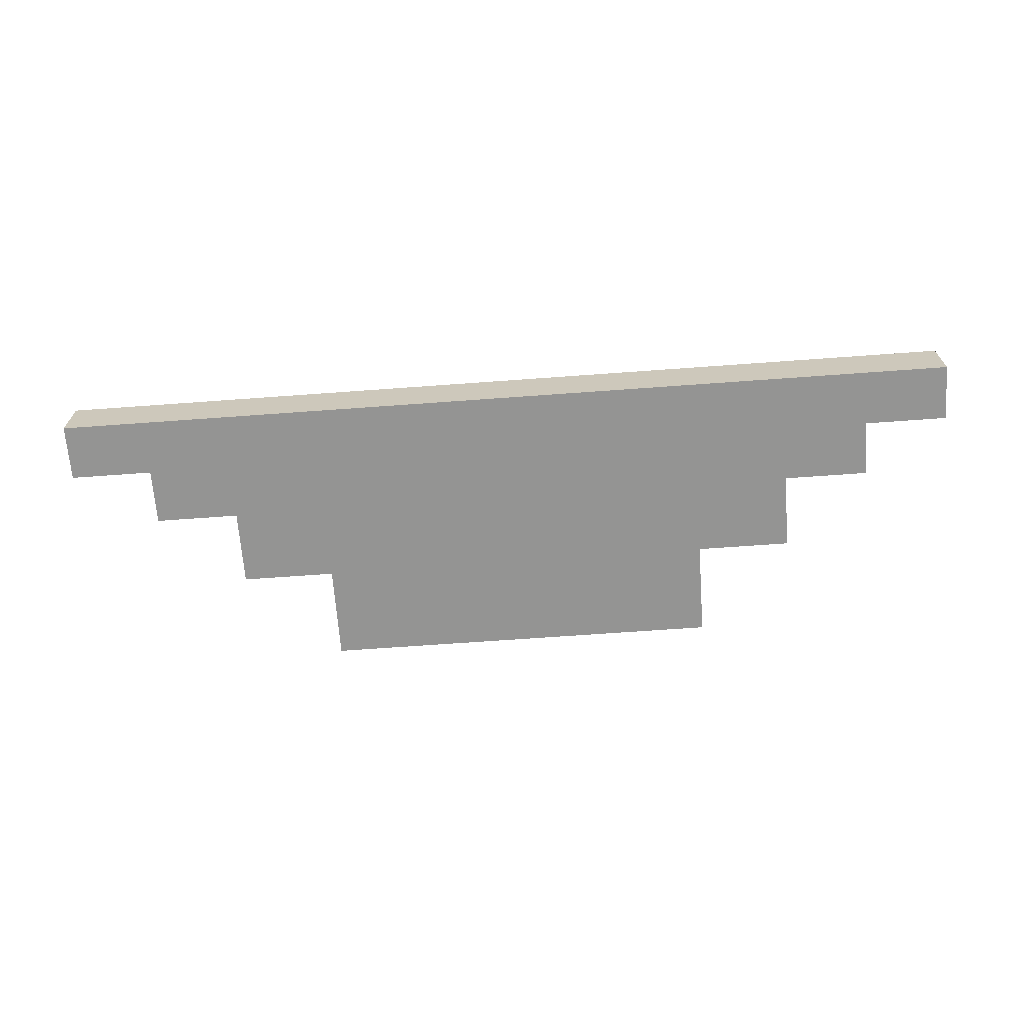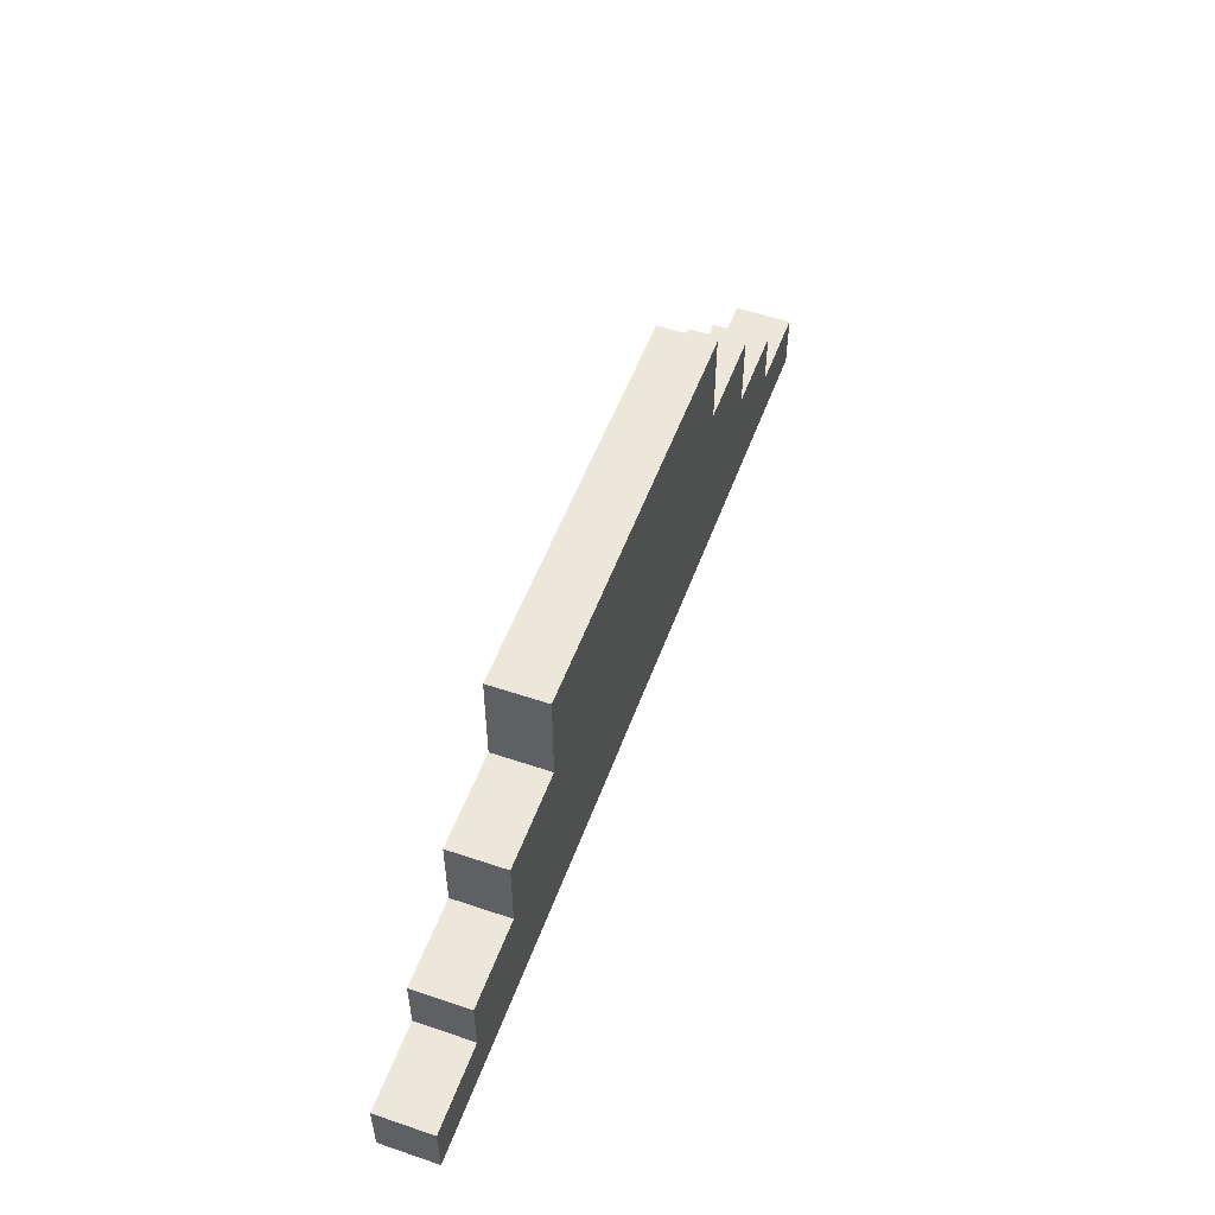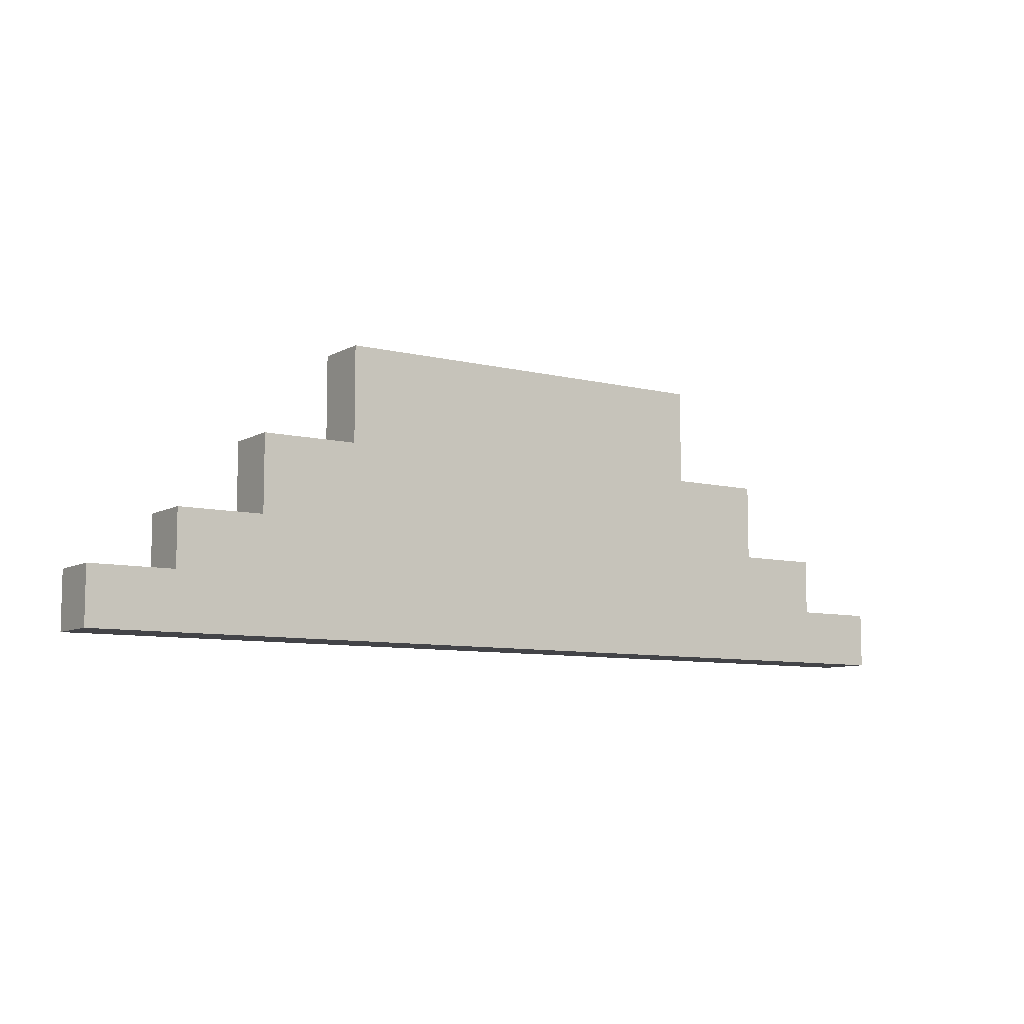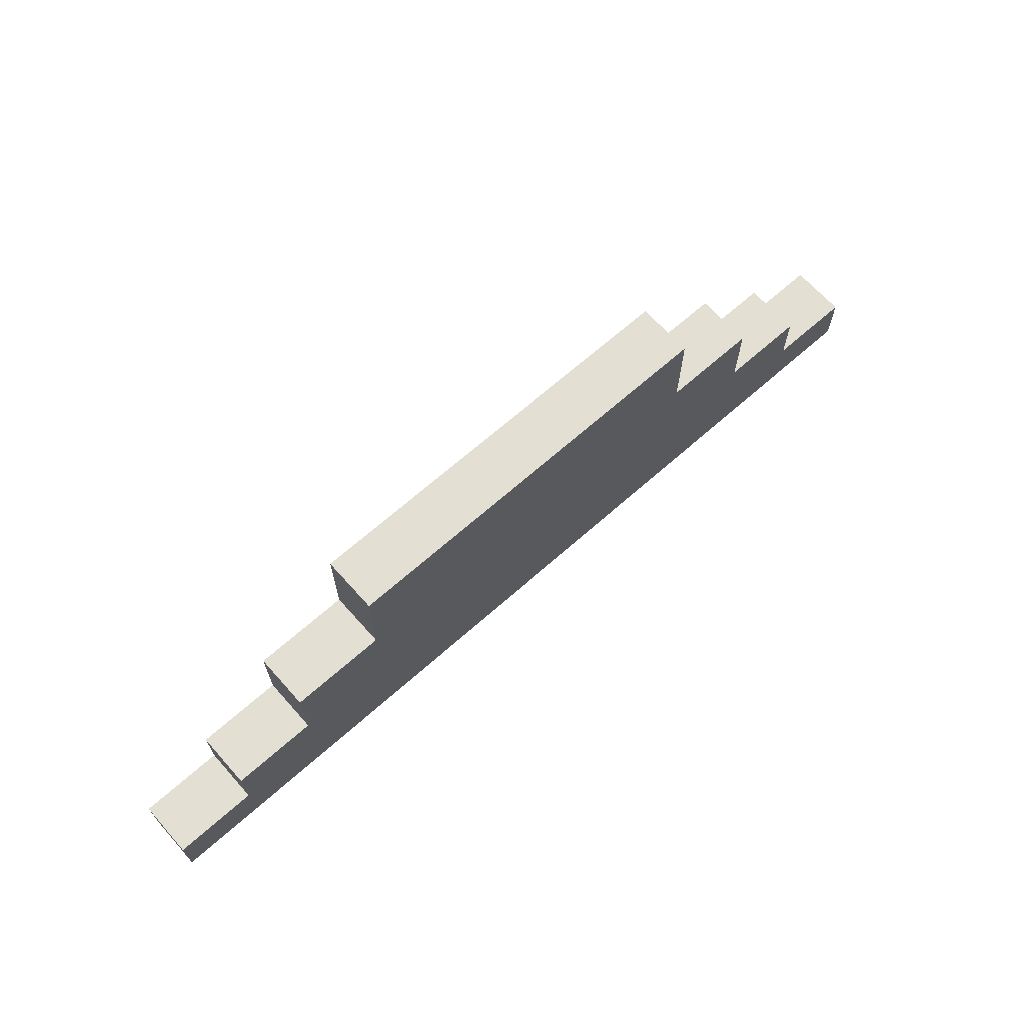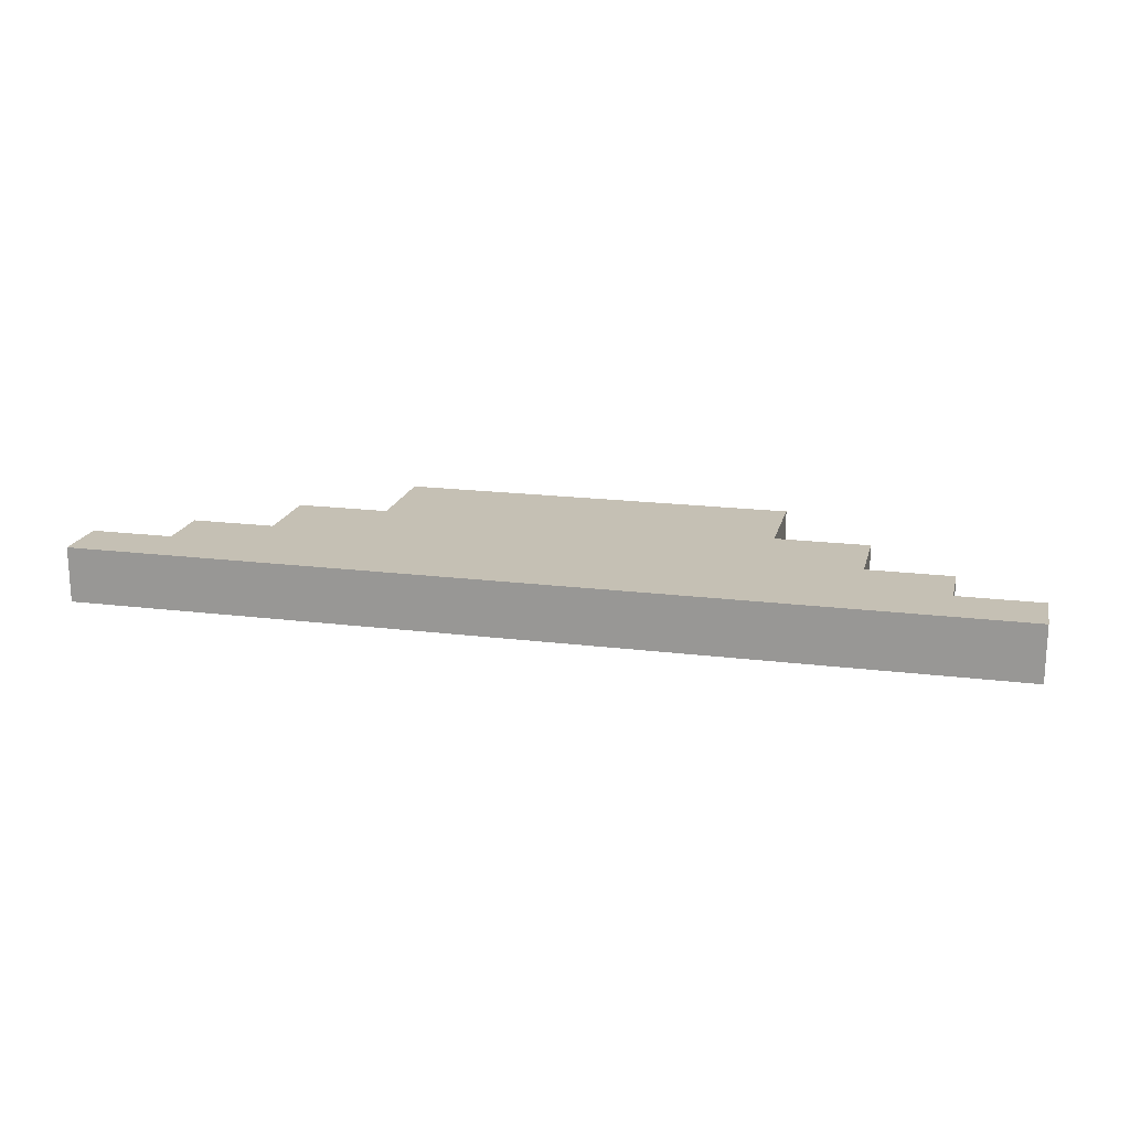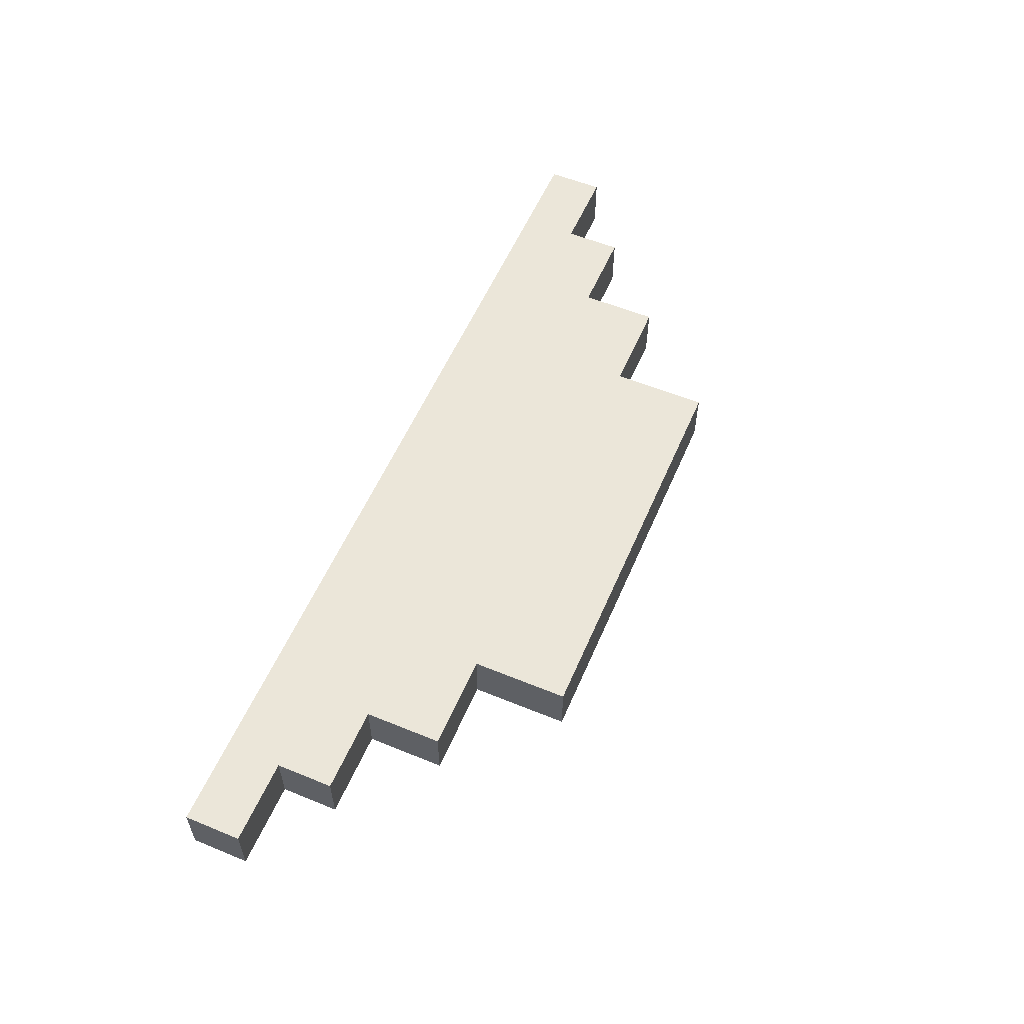
<metadata>
{"format":"obj","ext":"obj","renderer":"f3d","projection":"perspective","resolution":1024,"background":"white","views":[{"elev":-67.0,"azim":4.2,"up":"+Z"},{"elev":53.0,"azim":-70.1,"up":"+Y"},{"elev":-8.3,"azim":145.7,"up":"+Y"},{"elev":66.9,"azim":138.3,"up":"+Y"},{"elev":18.4,"azim":13.5,"up":"+Z"},{"elev":56.5,"azim":113.2,"up":"+Z"}]}
</metadata>
<code>
o Cube
v -7.194 10.52 -1
v -7.194 0.3556 -1
v -7.194 10.52 1
v -7.194 0.3556 1
v -7.194 7.112 1
v -7.194 7.112 -1
v -7.194 4.386 -1
v -7.194 4.386 1
v -7.194 2.371 -1
v -7.194 2.371 1
v -10.58 0.3556 -1
v -10.58 0.3556 1
v -10.58 2.371 -1
v -10.58 4.386 1
v -10.58 7.112 1
v -10.58 7.112 -1
v -10.58 4.386 -1
v -10.58 2.371 1
v -13.62 0.3556 -1
v -13.62 0.3556 1
v -13.62 2.371 -1
v -13.62 2.371 1
v -13.62 4.386 1
v -13.62 4.386 -1
v -16.6 0.3556 -1
v -16.6 0.3556 1
v -16.6 2.371 -1
v -16.6 2.371 1
v 7.194 10.52 -1
v 7.194 0.3556 -1
v 7.194 10.52 1
v 7.194 0.3556 1
v 7.194 7.112 1
v 7.194 7.112 -1
v 7.194 4.386 -1
v 7.194 4.386 1
v 7.194 2.371 -1
v 7.194 2.371 1
v 0 0.3556 -1
v 0 10.52 1
v 0 0.3556 1
v 0 10.52 -1
v 0 7.112 -1
v 0 7.112 1
v 0 4.386 1
v 0 4.386 -1
v 0 2.371 -1
v 0 2.371 1
v 10.58 0.3556 -1
v 10.58 0.3556 1
v 10.58 2.371 -1
v 10.58 4.386 1
v 10.58 7.112 1
v 10.58 7.112 -1
v 10.58 4.386 -1
v 10.58 2.371 1
v 13.62 0.3556 -1
v 13.62 0.3556 1
v 13.62 2.371 -1
v 13.62 2.371 1
v 13.62 4.386 1
v 13.62 4.386 -1
v 16.6 0.3556 -1
v 16.6 0.3556 1
v 16.6 2.371 -1
v 16.6 2.371 1
g Cube_Cube_Material
f 42 1 3 40
f 44 40 3 5
f 5 3 1 6
f 7 9 13 17
f 45 44 5 8
f 48 45 8 10
f 2 4 12 11
f 10 8 14 18
f 41 48 10 4
f 2 9 47 39
f 9 7 46 47
f 7 6 43 46
f 6 1 42 43
f 2 39 41 4
f 14 15 16 17
f 17 13 21 24
f 11 12 20 19
f 9 2 11 13
f 6 7 17 16
f 5 6 16 15
f 8 5 15 14
f 4 10 18 12
f 22 23 24 21
f 22 21 27 28
f 18 14 23 22
f 13 11 19 21
f 12 18 22 20
f 14 17 24 23
f 26 28 27 25
f 19 20 26 25
f 20 22 28 26
f 21 19 25 27
f 42 40 31 29
f 44 33 31 40
f 33 34 29 31
f 35 55 51 37
f 45 36 33 44
f 48 38 36 45
f 30 49 50 32
f 38 56 52 36
f 41 32 38 48
f 30 39 47 37
f 37 47 46 35
f 35 46 43 34
f 34 43 42 29
f 30 32 41 39
f 52 55 54 53
f 55 62 59 51
f 49 57 58 50
f 37 51 49 30
f 34 54 55 35
f 33 53 54 34
f 36 52 53 33
f 32 50 56 38
f 60 59 62 61
f 60 66 65 59
f 56 60 61 52
f 51 59 57 49
f 50 58 60 56
f 52 61 62 55
f 64 63 65 66
f 57 63 64 58
f 58 64 66 60
f 59 65 63 57

</code>
